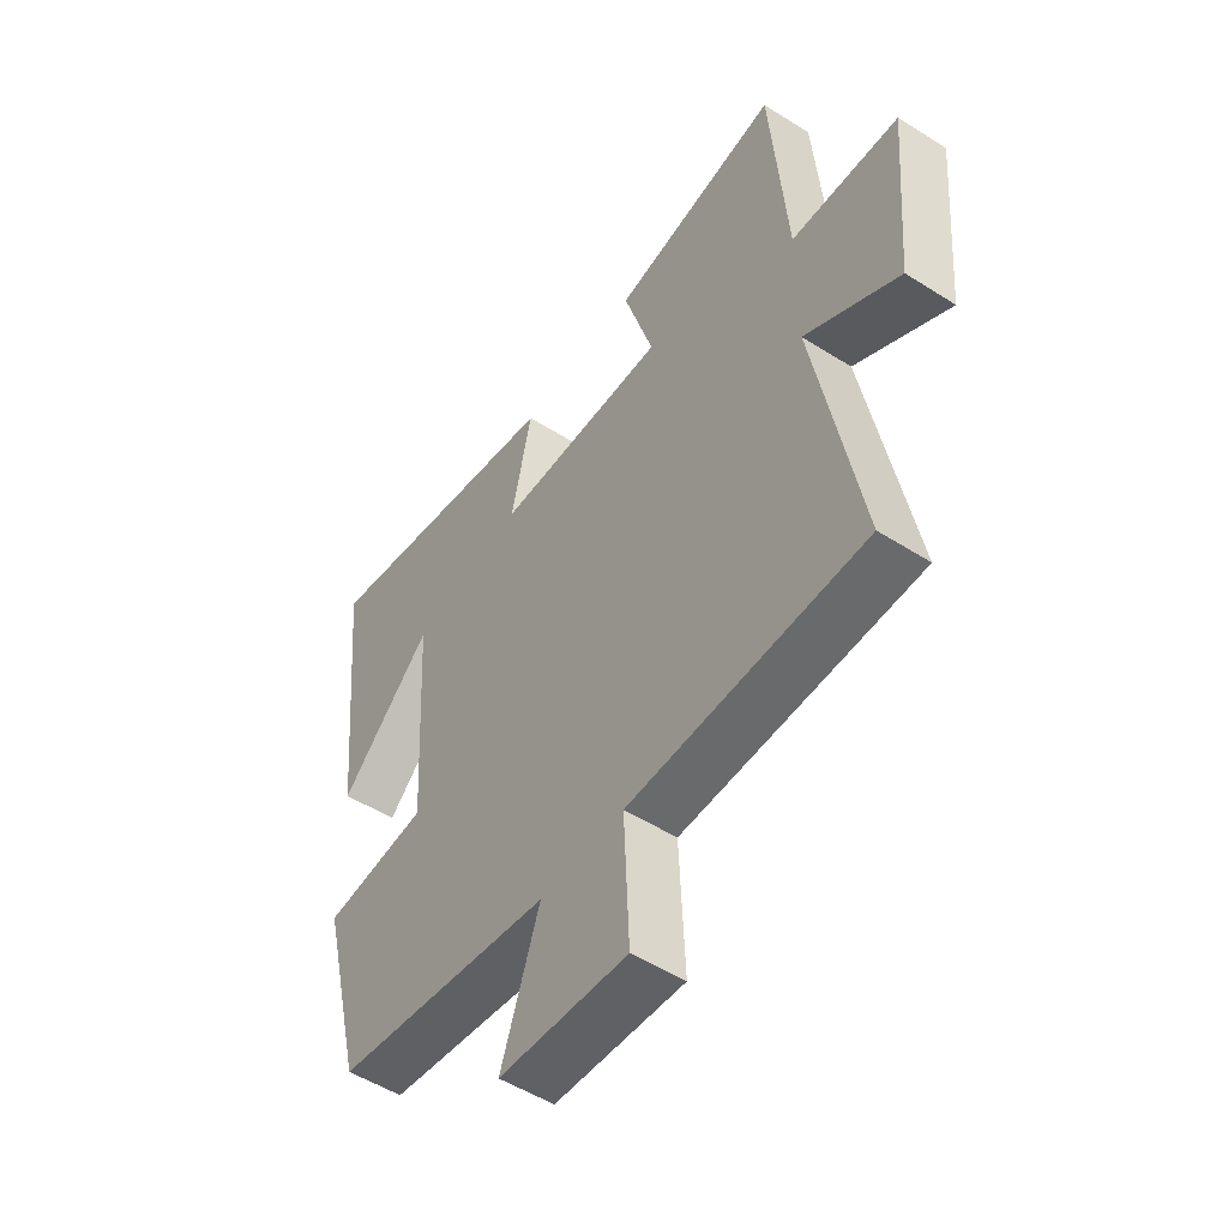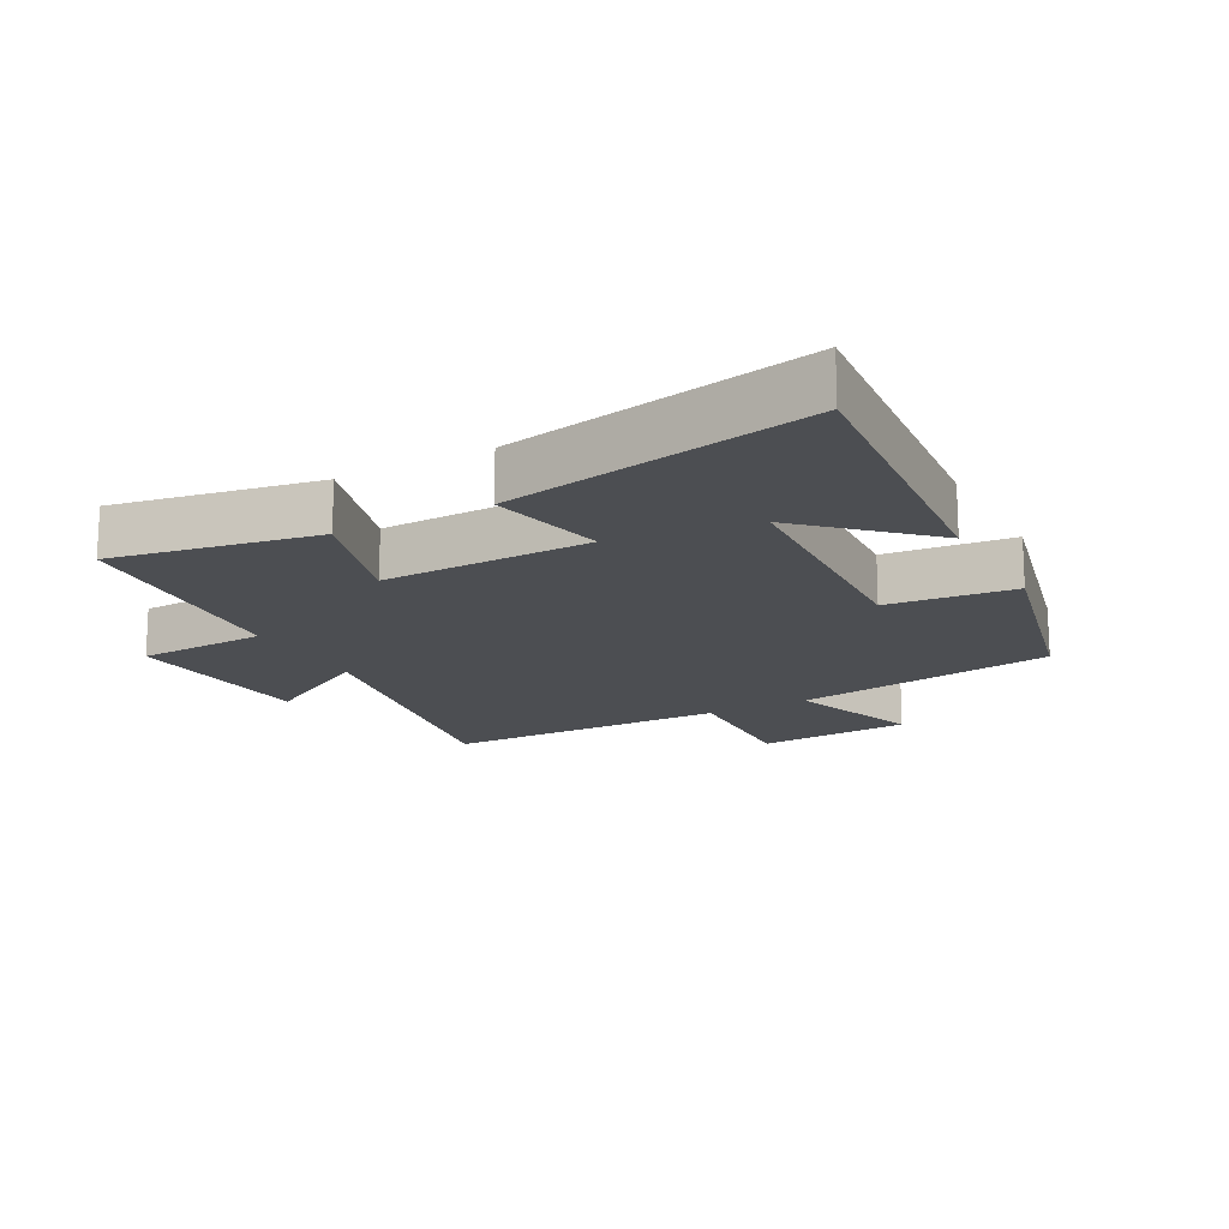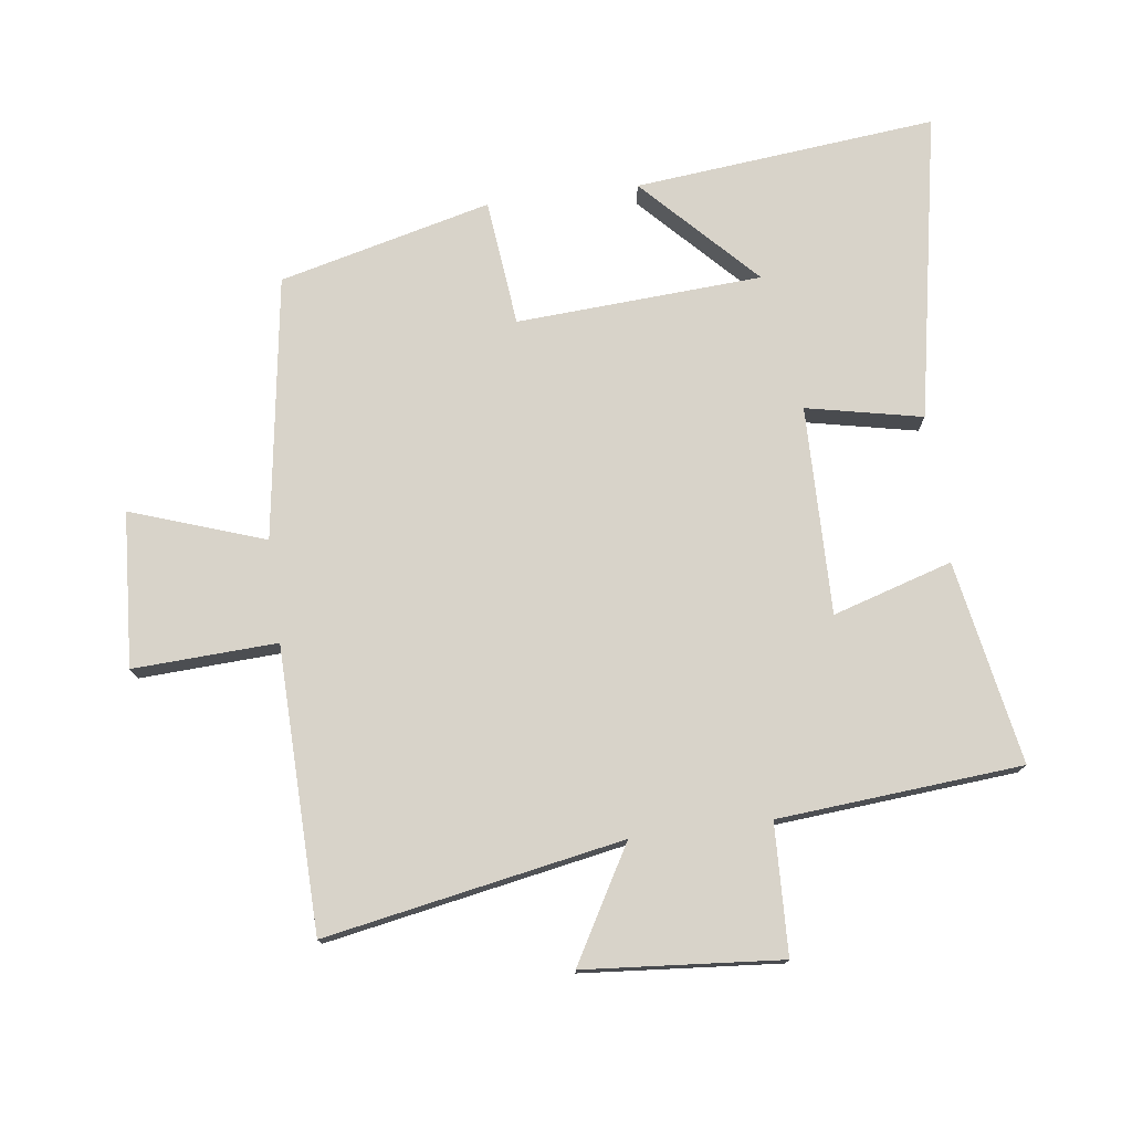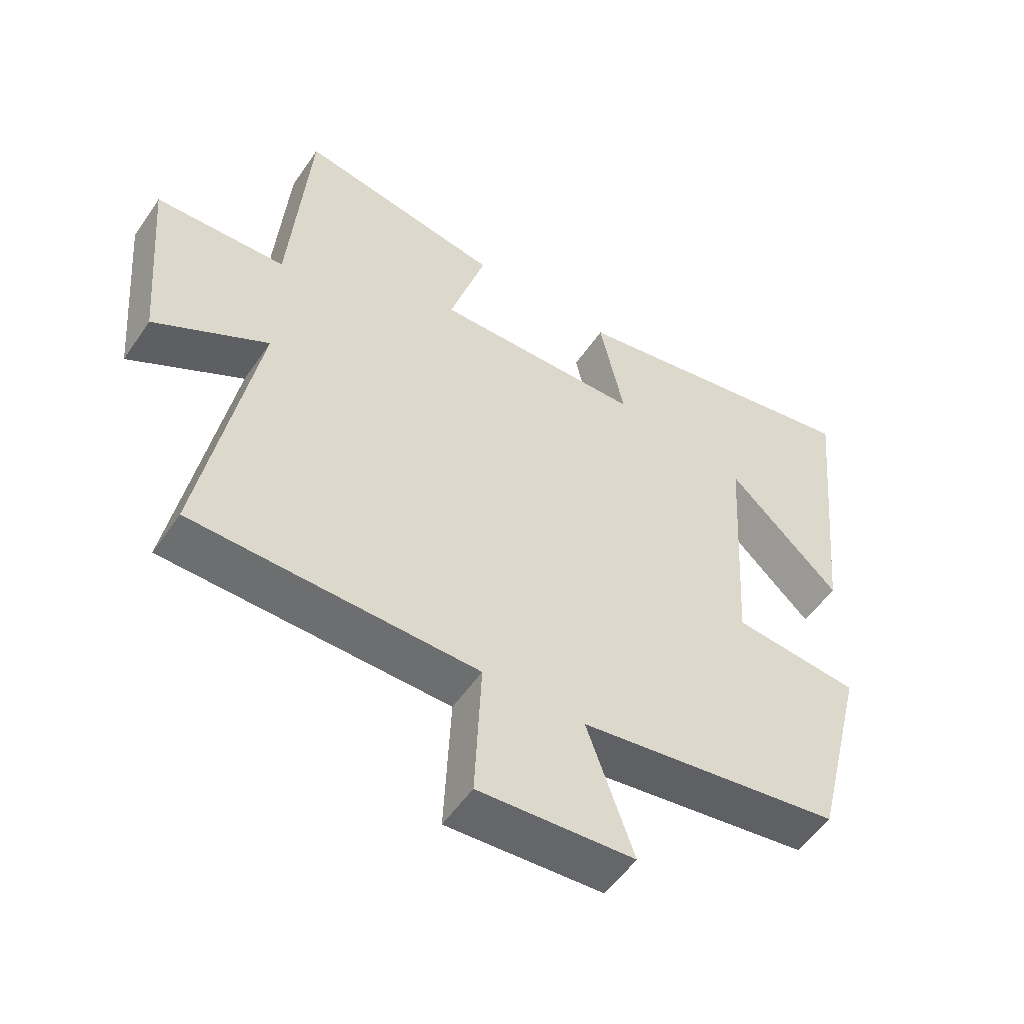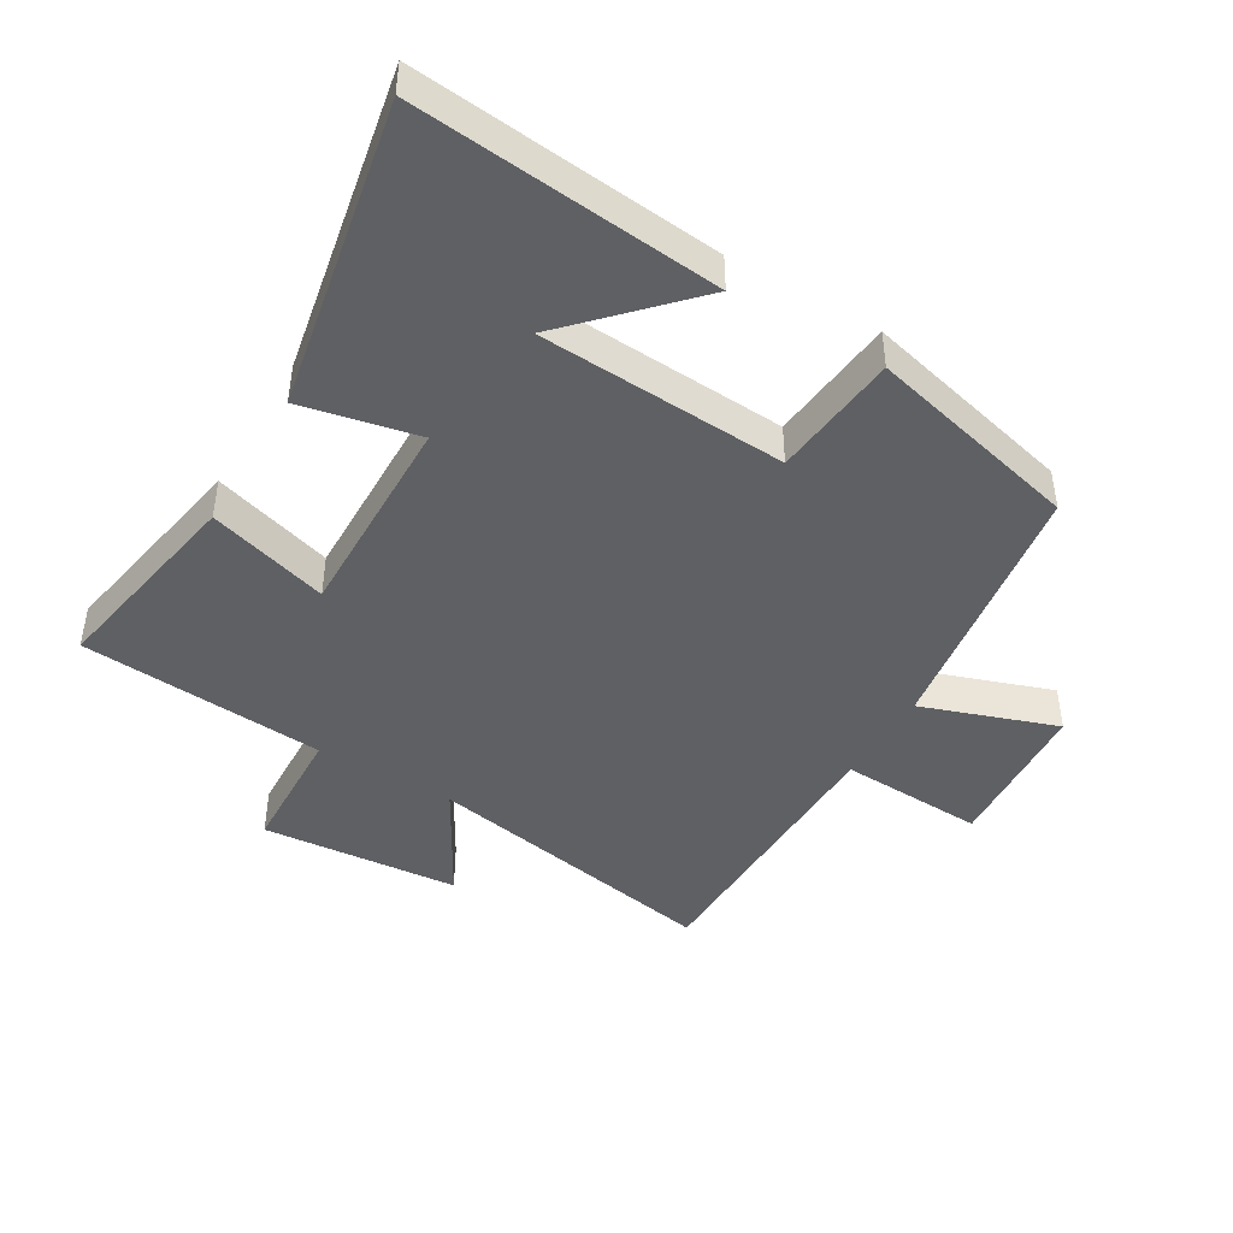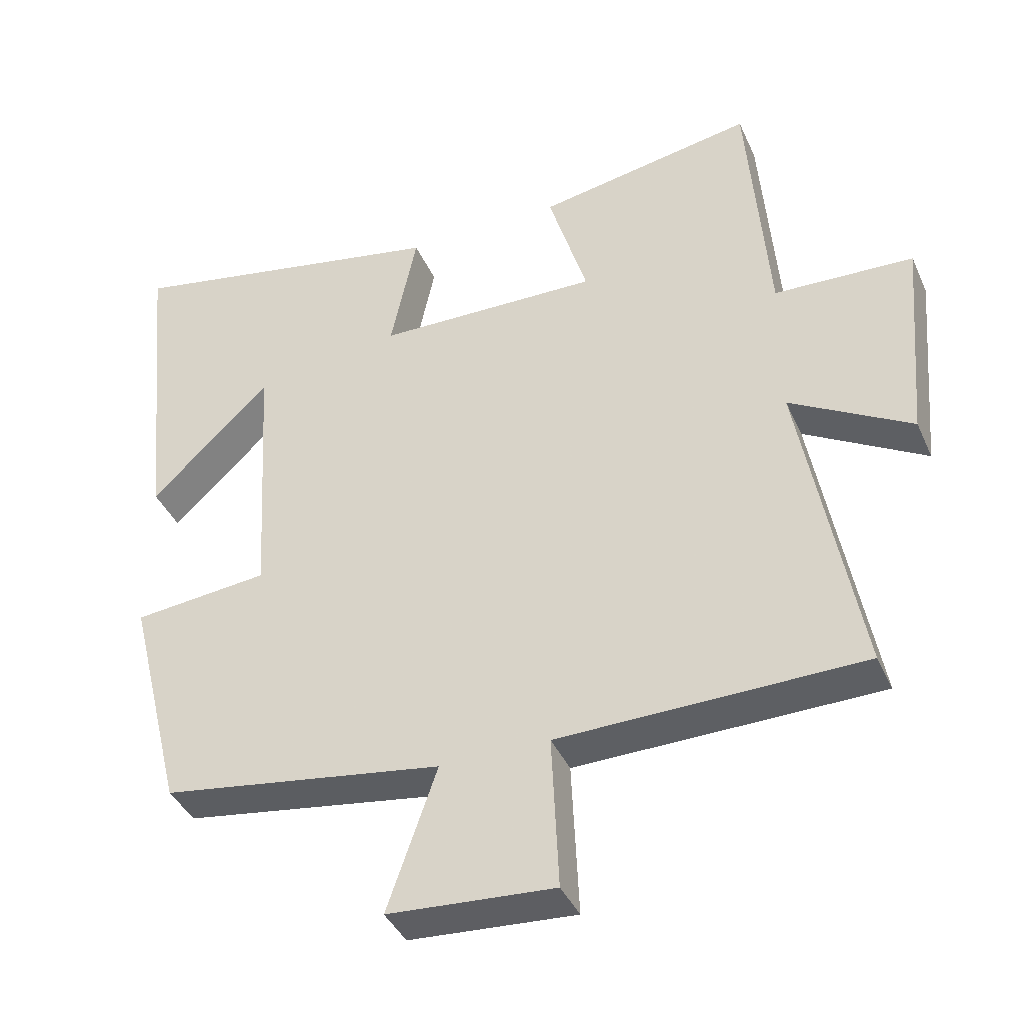
<metadata>
{"format":"obj","ext":"obj","renderer":"f3d","projection":"perspective","resolution":1024,"background":"white","views":[{"elev":-52.0,"azim":-124.5,"up":"+Z"},{"elev":-16.5,"azim":28.6,"up":"+Y"},{"elev":76.0,"azim":-97.6,"up":"+Y"},{"elev":-53.7,"azim":-33.6,"up":"+Z"},{"elev":-44.5,"azim":59.4,"up":"+Y"},{"elev":-39.9,"azim":-157.5,"up":"+Z"}]}
</metadata>
<code>
v 0.546 0.07 0.591
v 0.5 0.07 0.123
v 0.326 0.07 0.289
v 0.304 0.07 -0.091
v 0.5 0.07 -0.111
v 0.419 0.07 -0.439
v 0.012 0.07 -0.5
v 0.084 0.07 -0.707
v -0.156 0.07 -0.723
v -0.146 0.07 -0.5
v -0.584 0.07 -0.492
v -0.5 0.07 -0.032
v -0.675 0.07 -0.132
v -0.701 0.07 0.172
v -0.5 0.07 0.18
v -0.47 0.07 0.557
v -0.156 0.07 0.5
v -0.212 0.07 0.315
v 0.11 0.07 0.321
v 0.072 0.07 0.5
v 0.546 0 0.591
v 0.5 0 0.123
v 0.326 0 0.289
v 0.304 0 -0.091
v 0.5 0 -0.111
v 0.419 0 -0.439
v 0.012 0 -0.5
v 0.084 0 -0.707
v -0.156 0 -0.723
v -0.146 0 -0.5
v -0.584 0 -0.492
v -0.5 0 -0.032
v -0.675 0 -0.132
v -0.701 0 0.172
v -0.5 0 0.18
v -0.47 0 0.557
v -0.156 0 0.5
v -0.212 0 0.315
v 0.11 0 0.321
v 0.072 0 0.5
f 19 20 1
f 15 16 17 18
f 15 18 19
f 12 13 14 15
f 12 15 19
f 10 11 12 19
f 7 8 9 10
f 6 7 10
f 5 6 10
f 4 5 10
f 3 4 10 19
f 1 2 3
f 1 3 19
f 21 40 39
f 38 37 36 35
f 39 38 35
f 35 34 33 32
f 39 35 32
f 39 32 31 30
f 30 29 28 27
f 30 27 26
f 30 26 25
f 30 25 24
f 39 30 24 23
f 23 22 21
f 39 23 21
f 1 21 22 2
f 2 22 23 3
f 3 23 24 4
f 4 24 25 5
f 5 25 26 6
f 6 26 27 7
f 7 27 28 8
f 8 28 29 9
f 9 29 30 10
f 10 30 31 11
f 11 31 32 12
f 12 32 33 13
f 13 33 34 14
f 14 34 35 15
f 15 35 36 16
f 16 36 37 17
f 17 37 38 18
f 18 38 39 19
f 19 39 40 20
f 20 40 21 1

</code>
